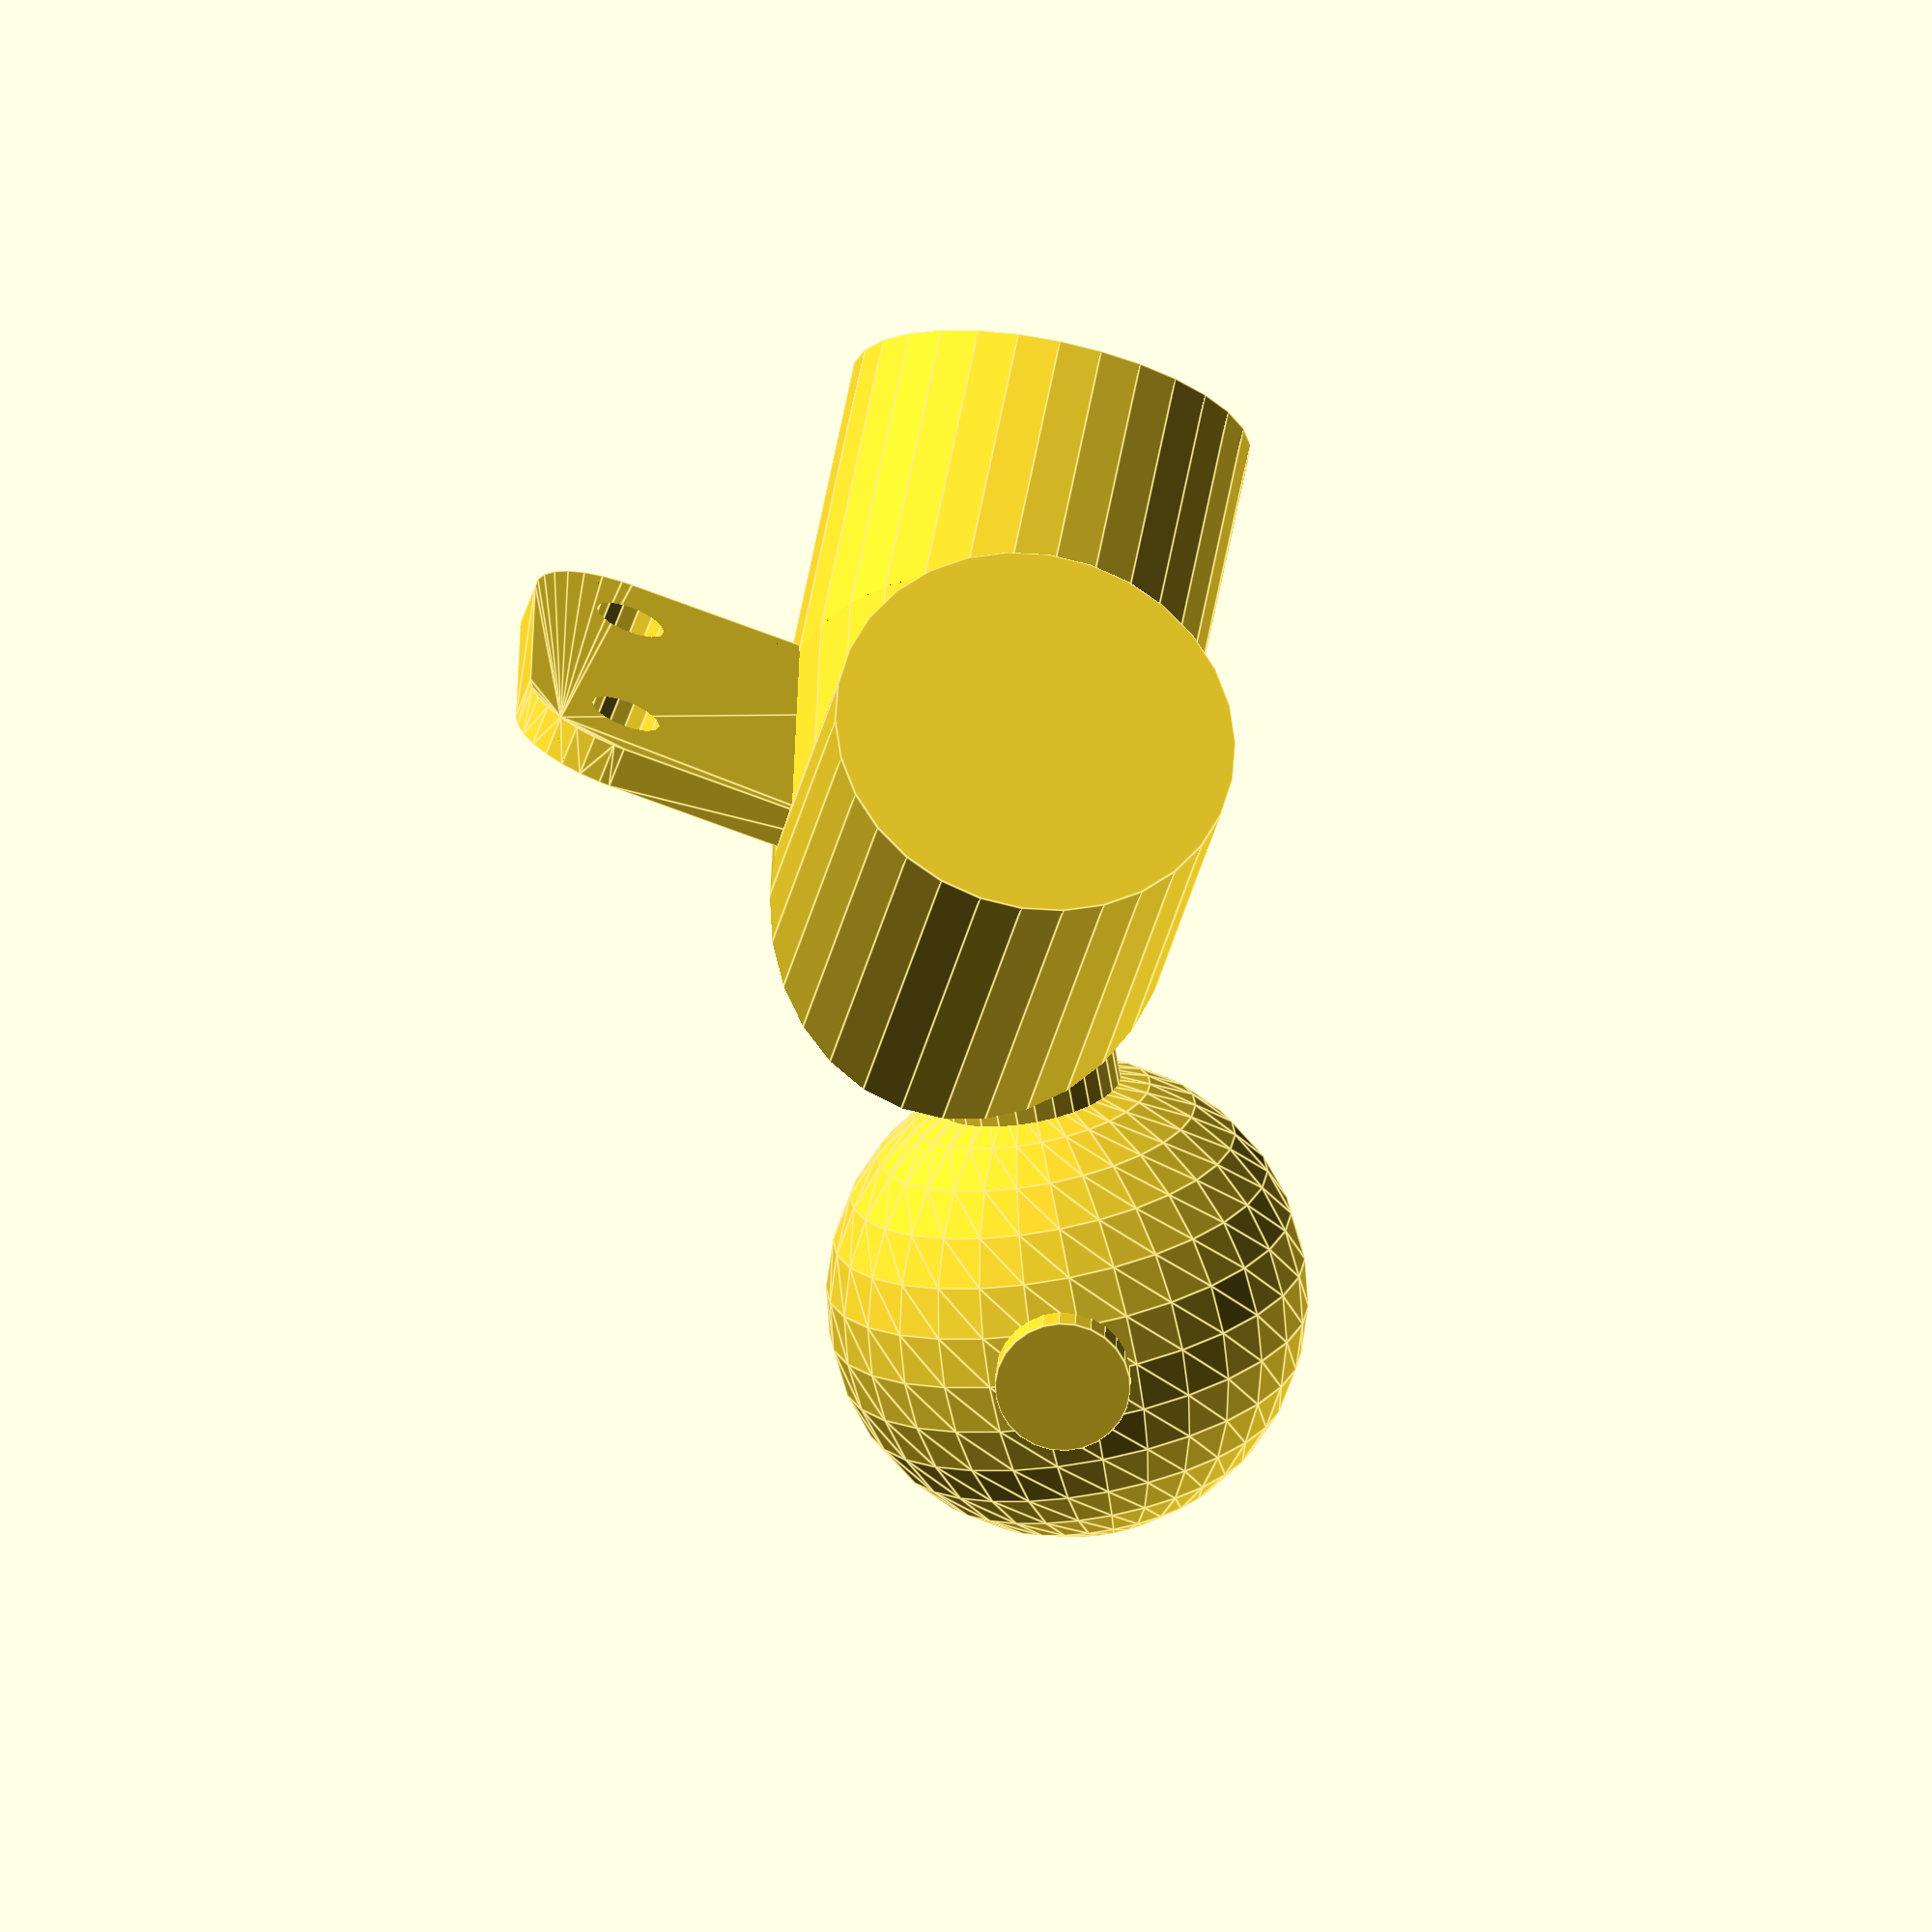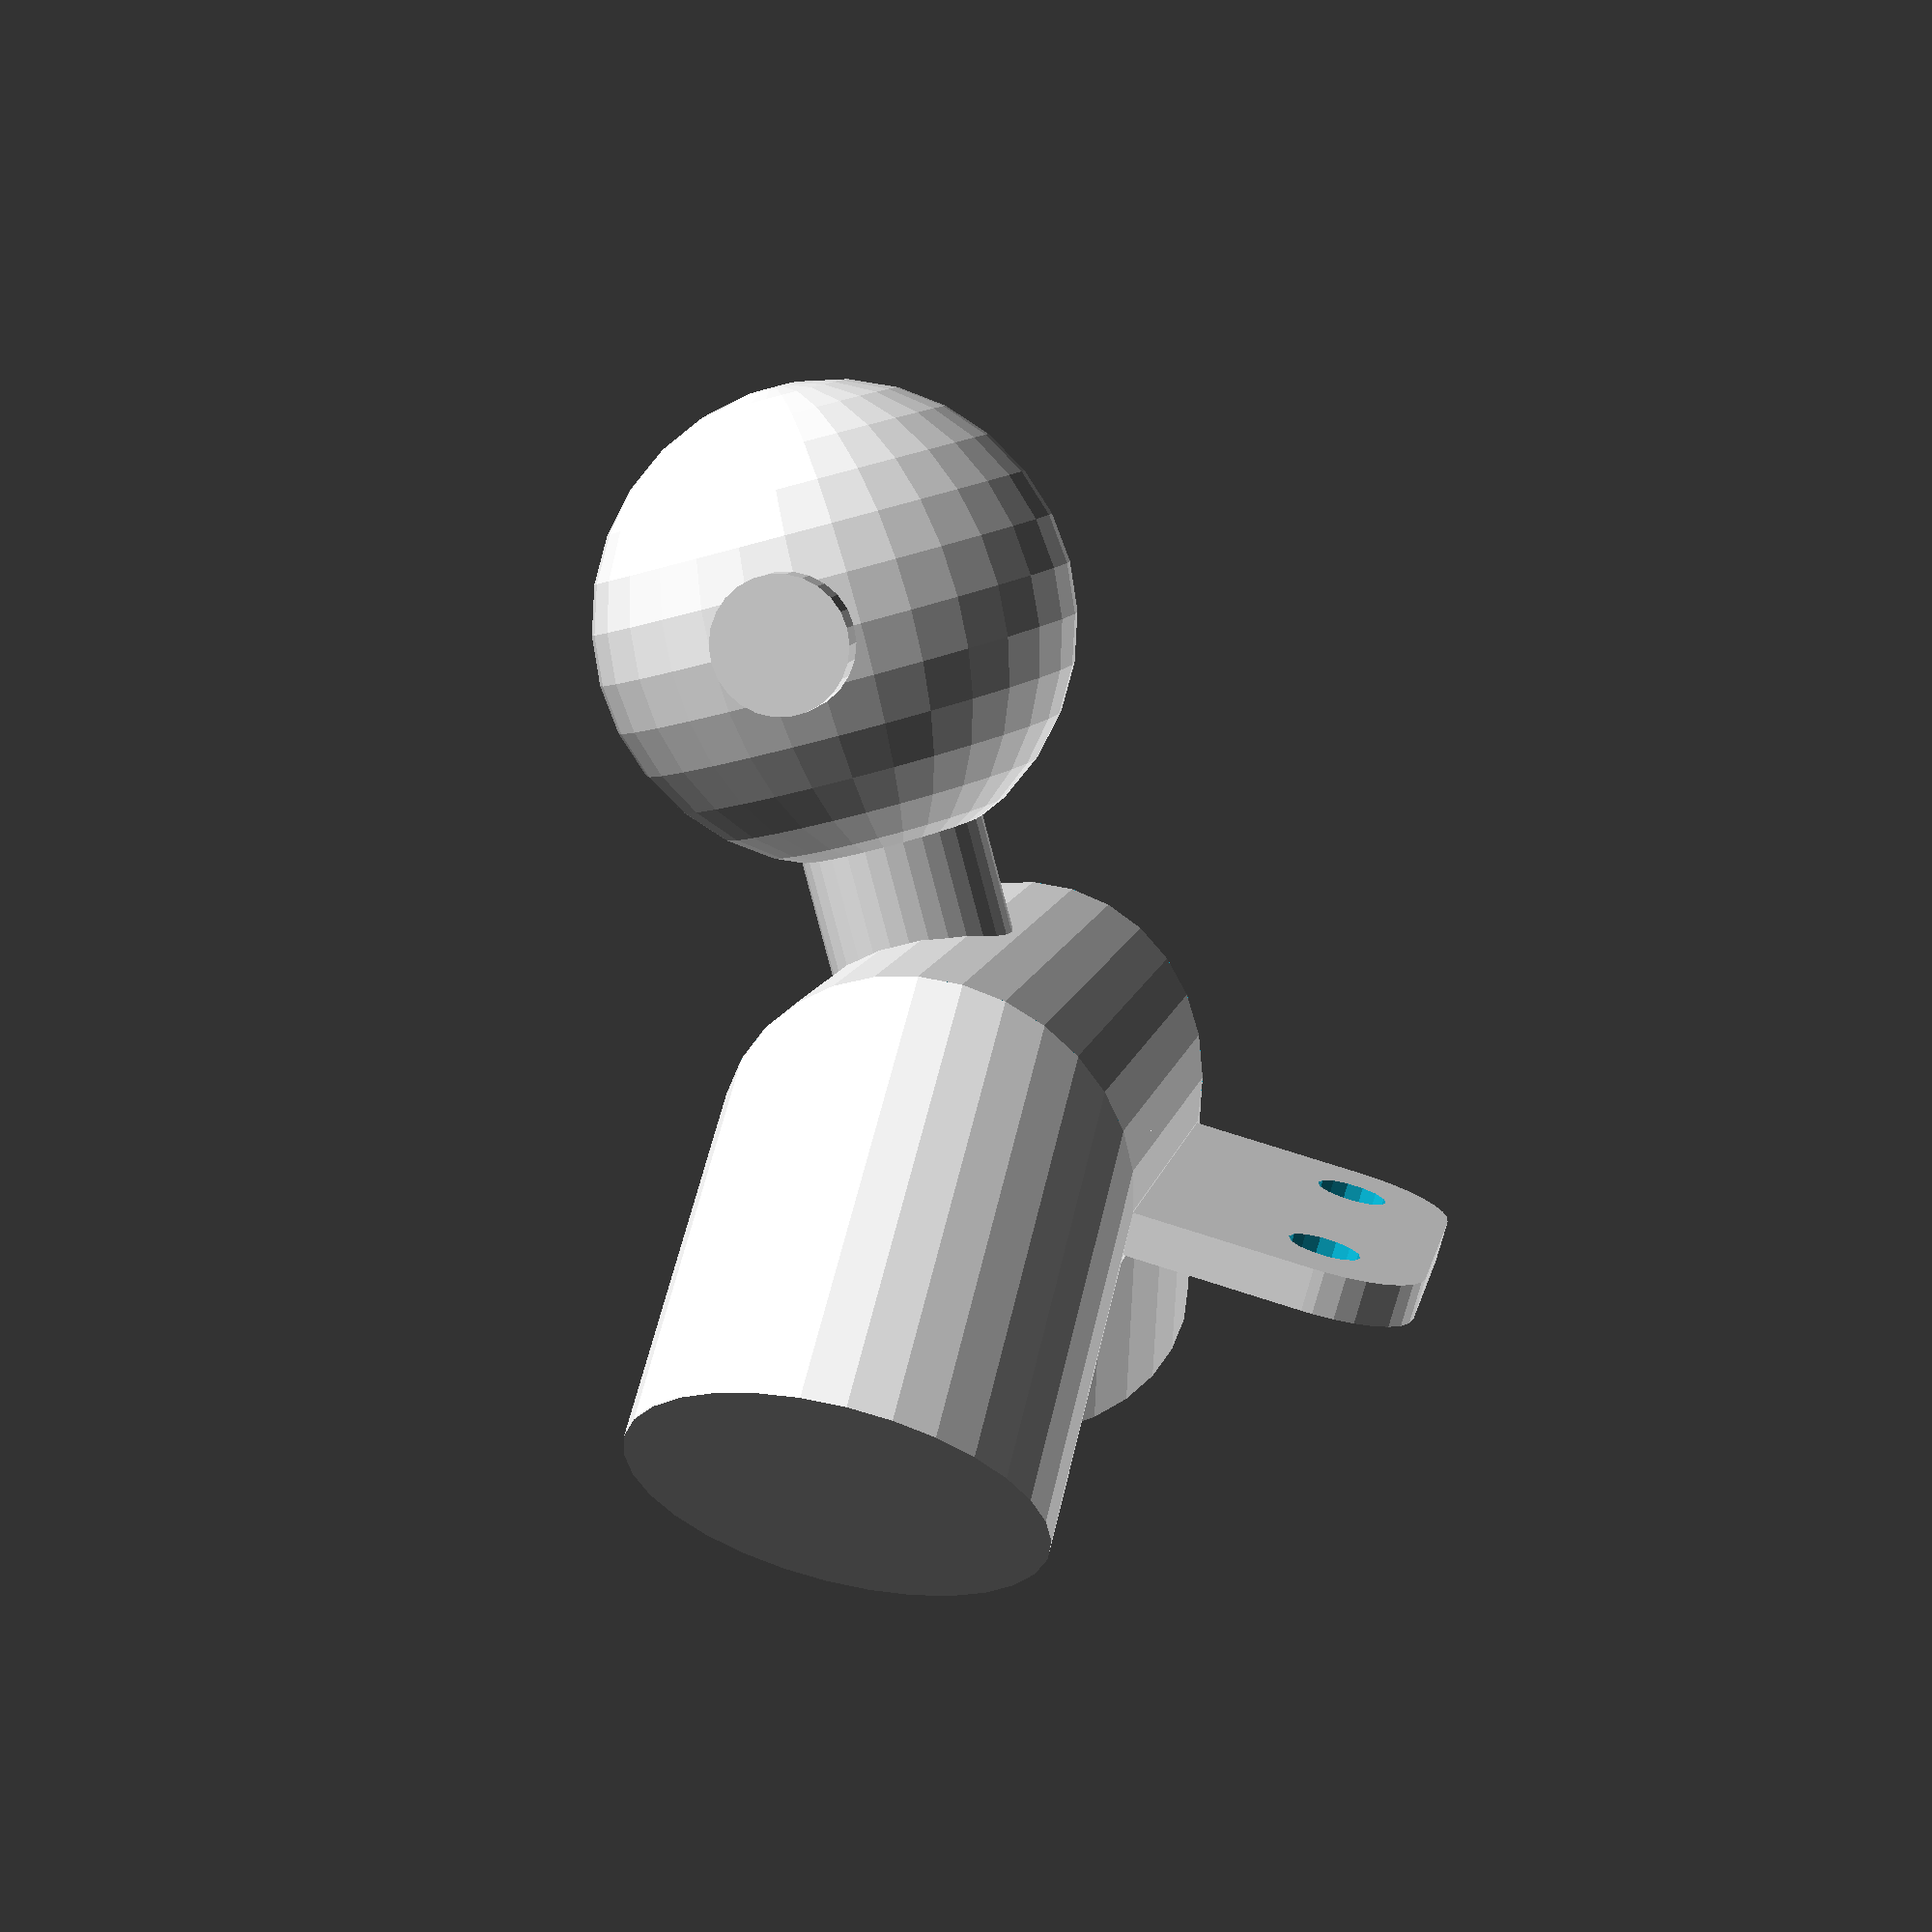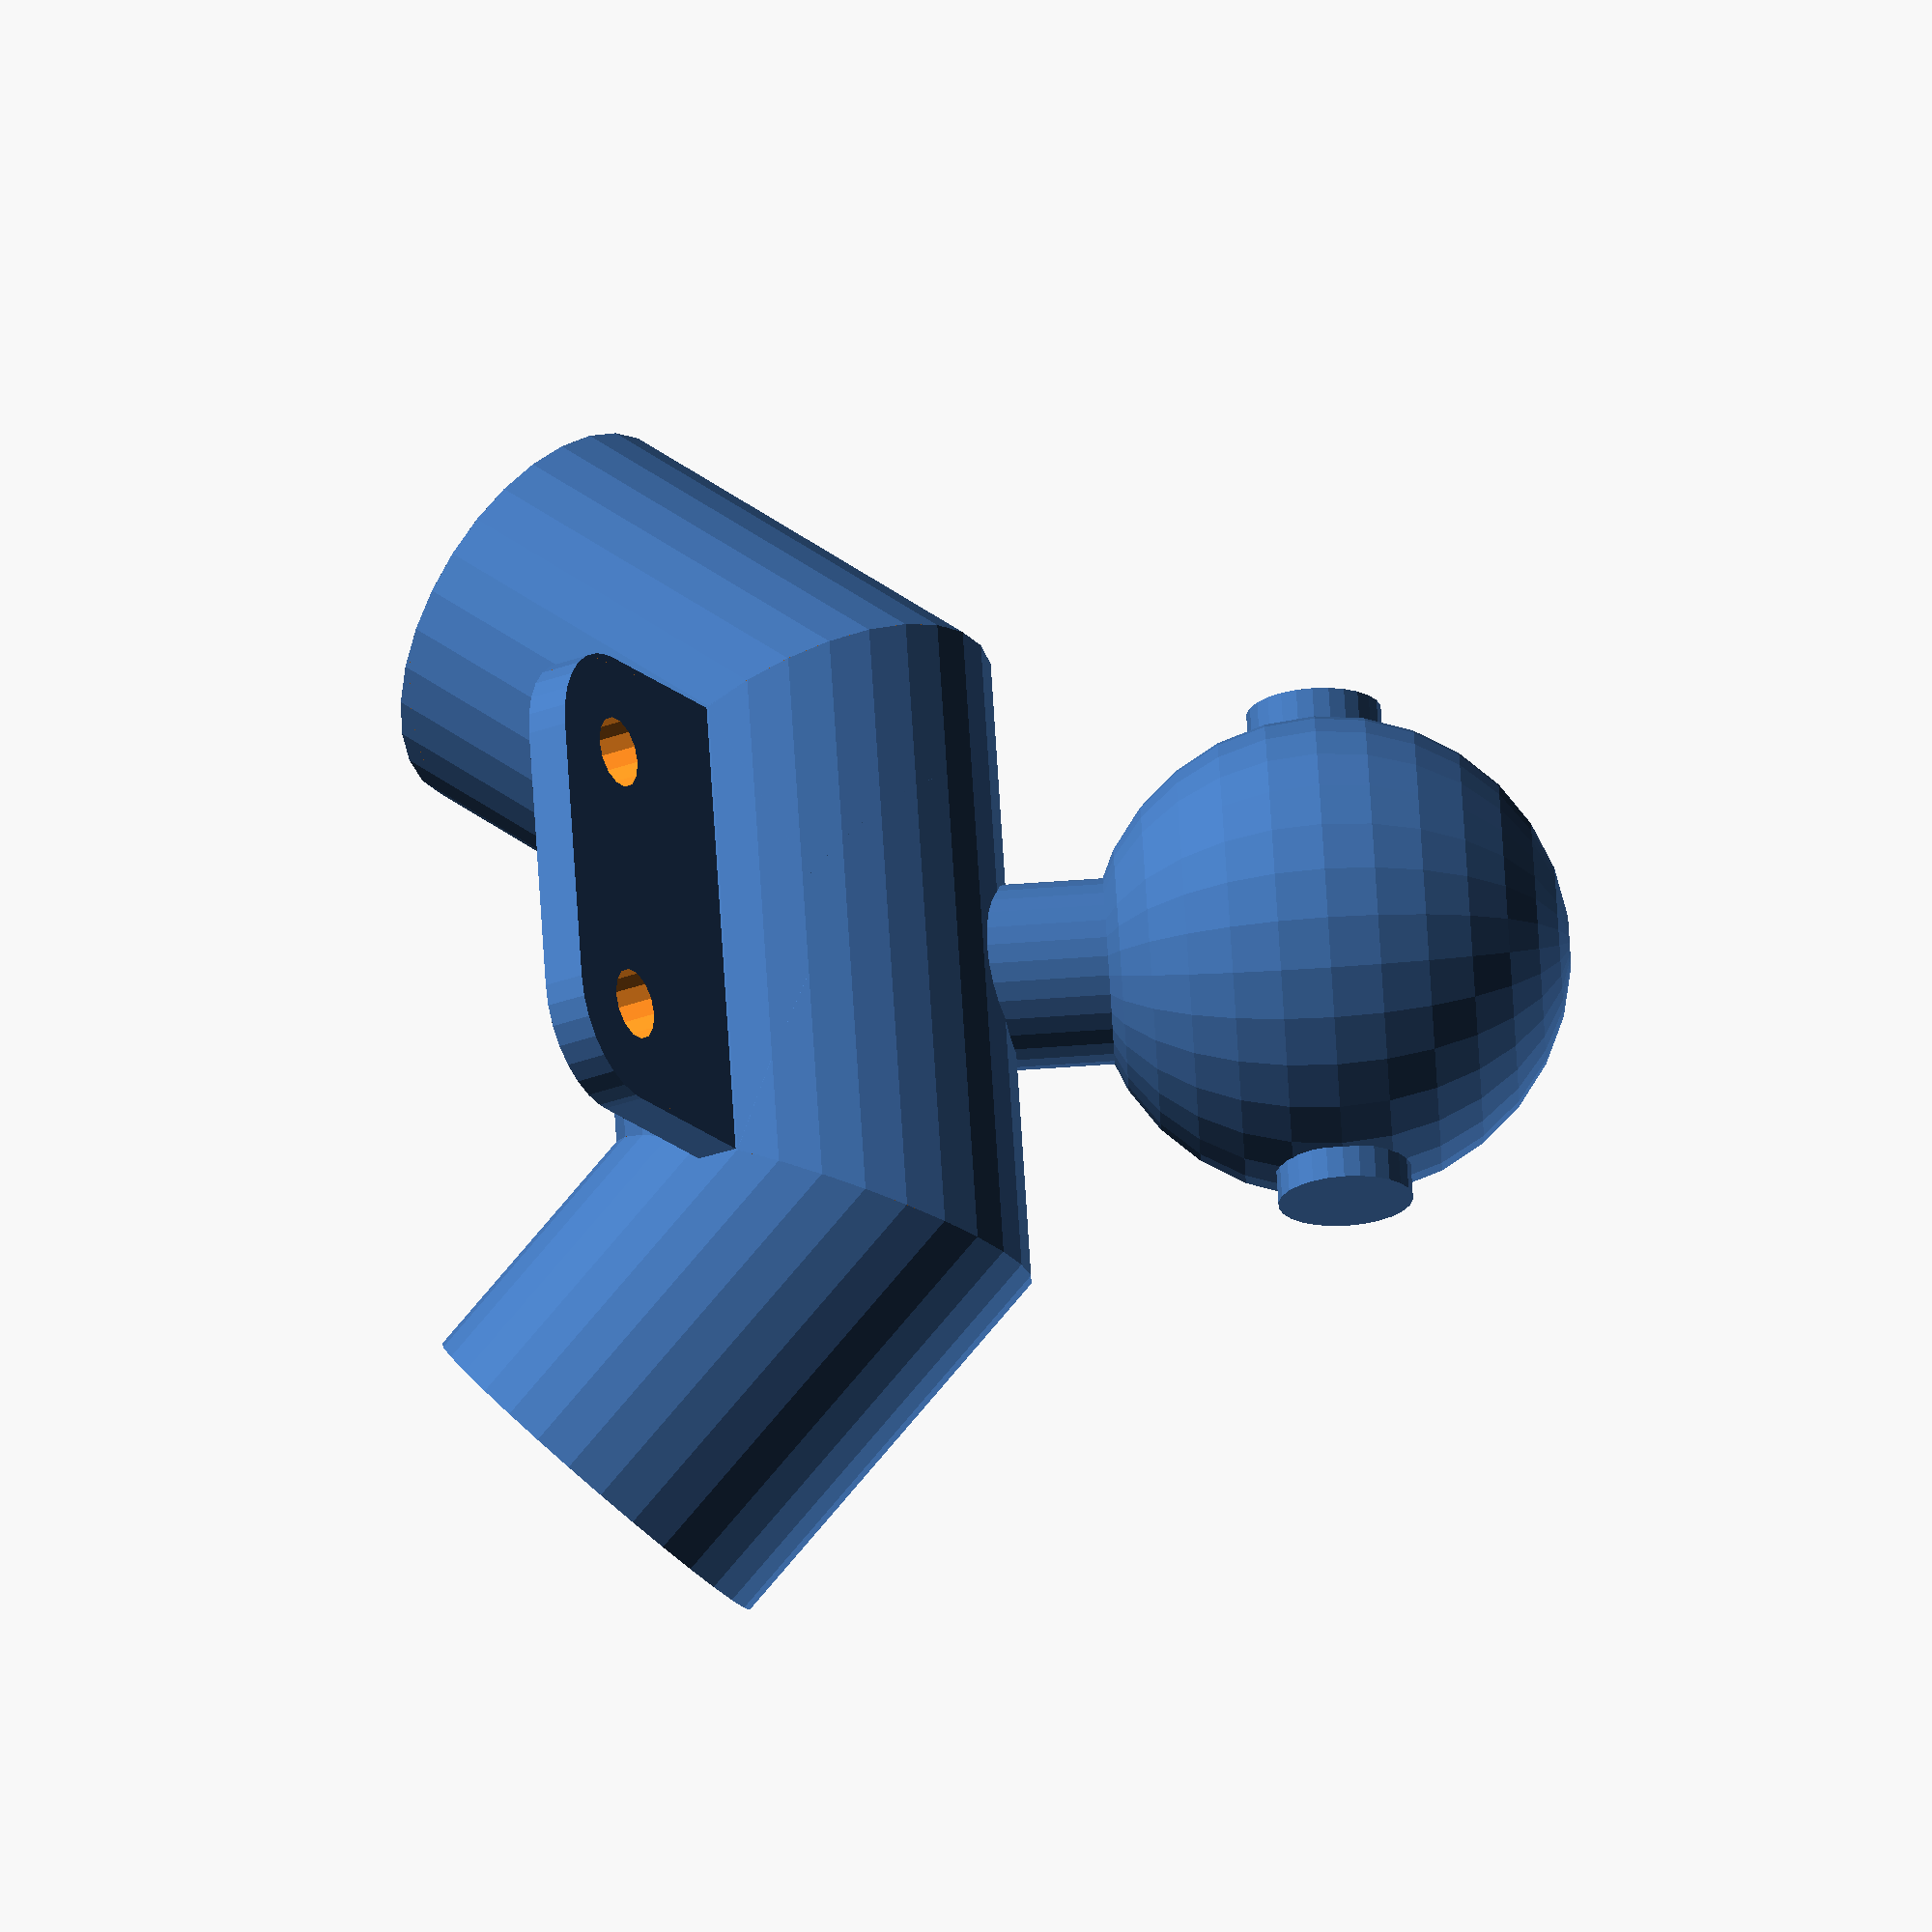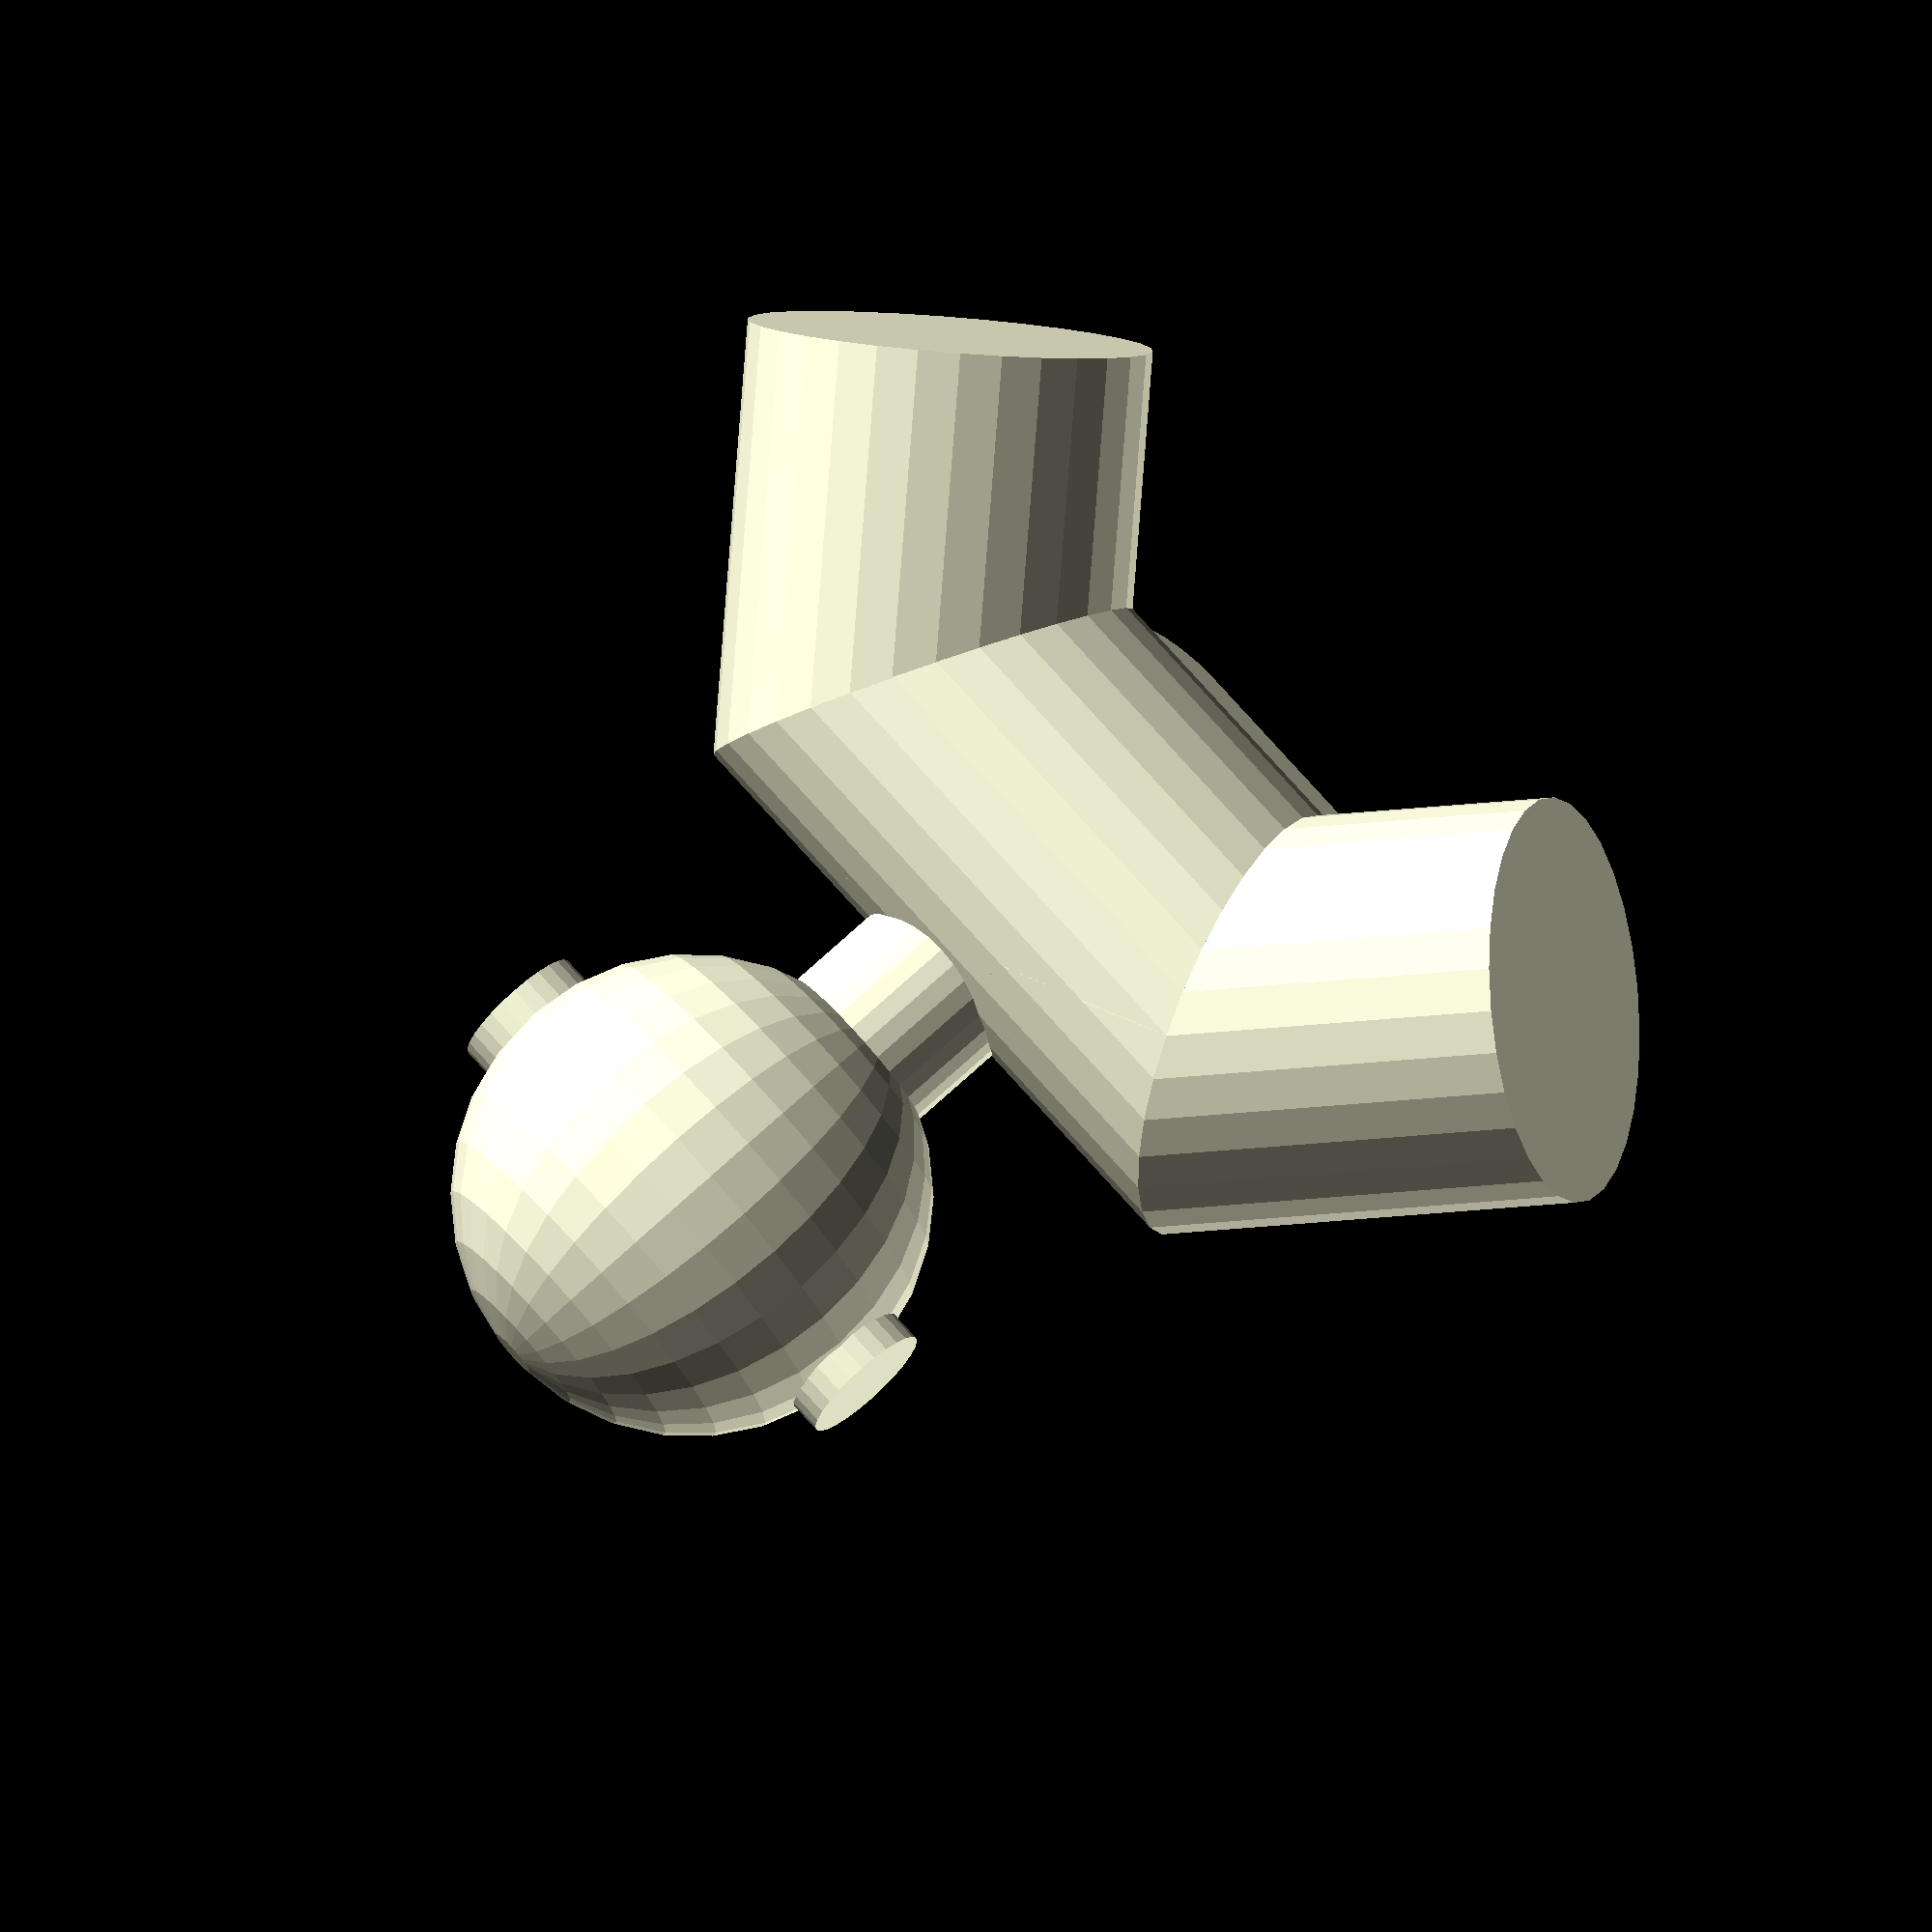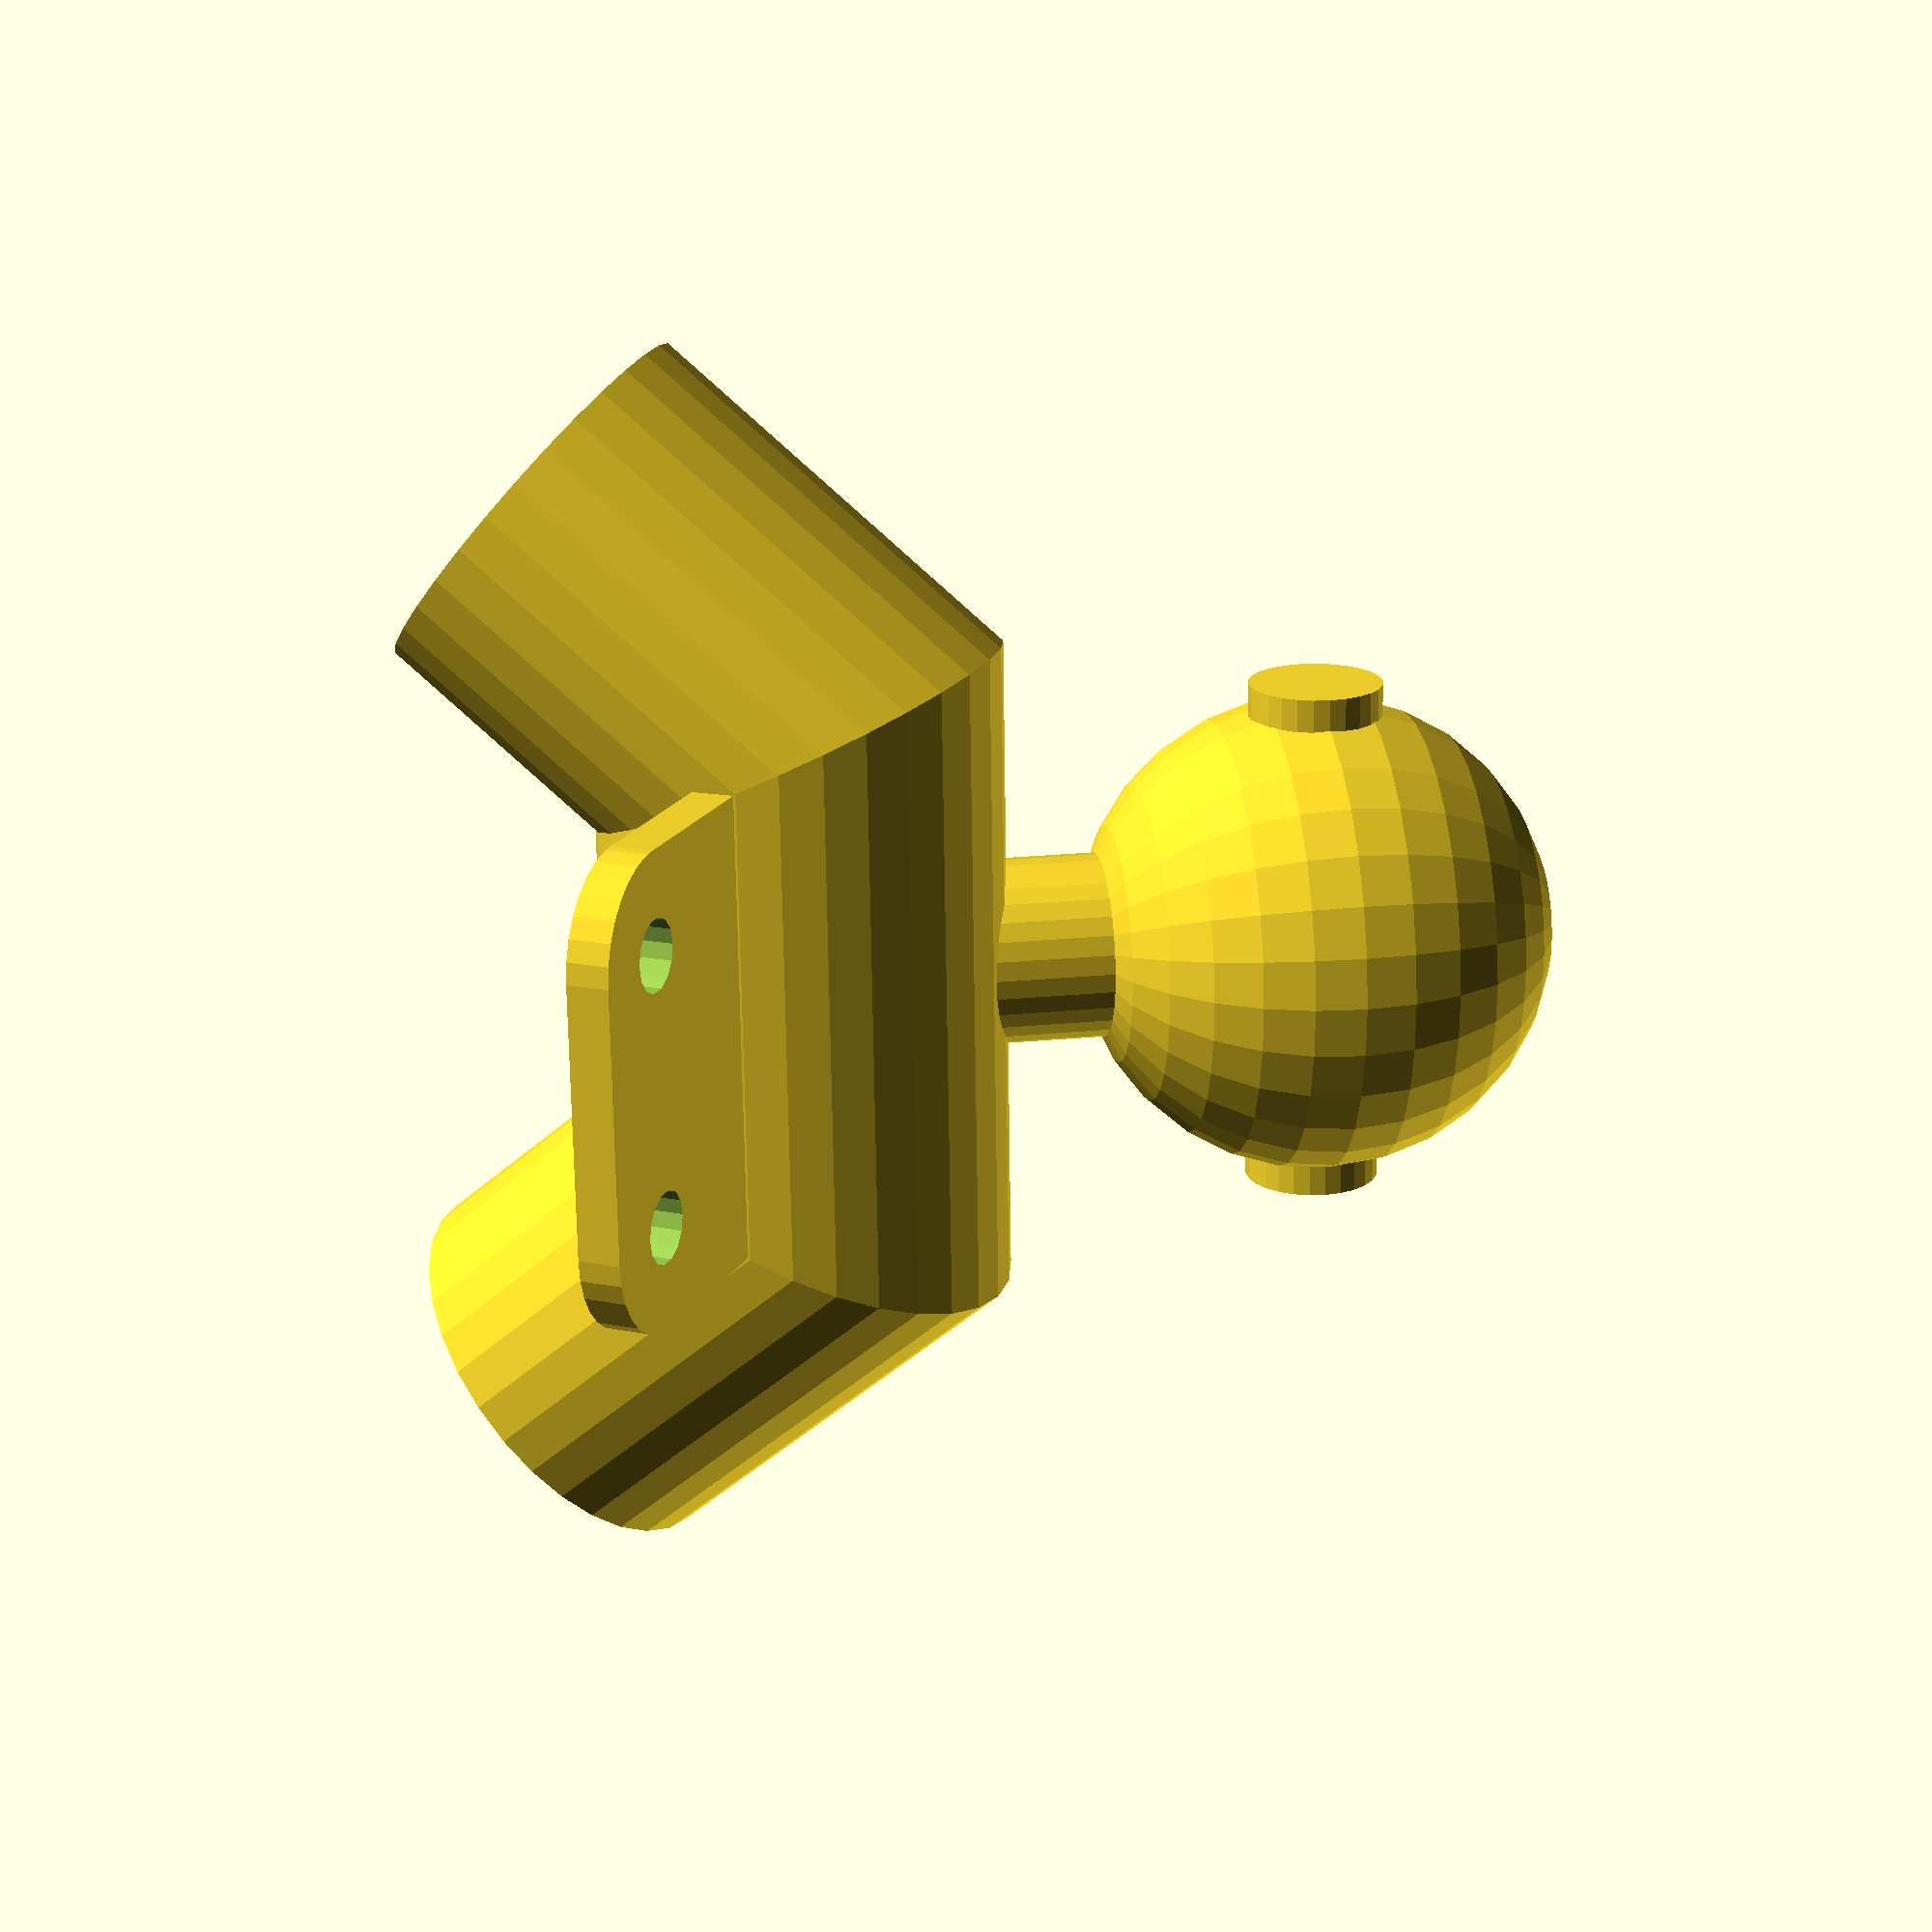
<openscad>

ang2xy = 25.4141;
ang2xz = 30.59;

ang3xy = 39.9445;
ang3xz = 65.87;


sphereDia = 57;
horCylDia = 16;
horCylLen = 62;
vertCylDia = 22;
vertCylTemp = 55;
heightDiff = 114;
tubeDia = 48;
midTubeLenTemp = 80;

plastinaWid = 56;
plastinaLen = 57;
plastinaThicn = 5;
plastinaHolesDia = 8.5;
plastinaHolesDiff = 32; 

sphereHeight =  heightDiff - sphereDia/2 - tubeDia/2; 

angCut = 45 - ang3xy/2;

//******************************
d = 17;       //!!!!!!!!!!!!!!!!
legPart = 13; //30; //!!!!!!!!!!!!!!!!


cutHeight = tubeDia/2 + d / (tan(angCut));
//echo(cutH =  cutHeight);
sz = 3*tubeDia;

PyraTop();

echo( "sphereHeight " , sphereHeight);

module PyraTop() {

//    $fn = 100;
    
    translate([0,0,sphereHeight])
    sphere(d = sphereDia);

    rotate([0,ang2xz+90,0]) 
    Plastina();

    translate([0,0,sphereHeight]) 
    rotate([90,0,0]) 
    cylinder(d = horCylDia,h=horCylLen, center=true);

    translate([0,0,sphereHeight]) 
    rotate([180,0,0]) 
    cylinder(d = vertCylDia, h = vertCylTemp);

    difference(){

        rotate([90,0,0])
        cylinder(d = tubeDia, h = midTubeLenTemp,center=true);

        rotate([0,(90-ang3xz),0])
        translate([0,0,-cutHeight])
        rotate([angCut,0,0])
        translate([-sz/2,-sz,0]) 
        cube([sz,sz,sz]);

        rotate([0,(90-ang3xz),0])
        translate([0,0,-cutHeight])
        rotate([-angCut,0,0])
        translate([-sz/2,0,0]) 
        cube([sz,sz,sz]);
    
    }


    delt = 3*d;

    difference() {

        rotate([0,(90-ang3xz),0])
        translate([0,0,-cutHeight])
        rotate([2*angCut,0,0])
        translate([0,delt,cutHeight])
        rotate([90,0,0])
        cylinder(d = tubeDia, h = delt+legPart);

        rotate([0,(90-ang3xz),0])
        translate([0,0,-cutHeight])
        rotate([angCut,0,0])
        translate([-sz/2,0,0]) 
        cube([sz,sz,sz]);

    }

    difference() {

        rotate([0,(90-ang3xz),0])
        translate([0,0,-cutHeight])
        rotate([-2*angCut,0,0])
        translate([0,-delt,cutHeight])
        rotate([-90,0,0])
        cylinder(d = tubeDia, h = delt+legPart);

        rotate([0,(90-ang3xz),0])
        translate([0,0,-cutHeight])
        rotate([-angCut,0,0])
        translate([-sz/2,-sz,0]) 
        cube([sz,sz,sz]);

    }

}

module Plastina() {

    cornerRad = (plastinaWid - plastinaHolesDiff)/2;

    difference() {

        hull(){

            translate([0,plastinaHolesDiff/2,(plastinaLen - cornerRad)])
            rotate([0,90,0]) 
            cylinder(r=cornerRad, h=plastinaThicn, center=true);

            translate([0,-plastinaHolesDiff/2,(plastinaLen - cornerRad)])
            rotate([0,90,0]) 
            cylinder(r=cornerRad, h=plastinaThicn, center=true);

            translate([0,0,(plastinaLen-cornerRad)/2])
            cube([plastinaThicn,
            plastinaWid,(plastinaLen-cornerRad)],center=true);

        }

        translate([0,plastinaHolesDiff/2,(plastinaLen - cornerRad)])
        rotate([0,90,0]) 
        cylinder(d=plastinaHolesDia, h=plastinaThicn+2, center=true);

        translate([0,-plastinaHolesDiff/2,(plastinaLen - cornerRad)])
        rotate([0,90,0]) 
        cylinder(d=plastinaHolesDia, h=plastinaThicn+2, center=true);

    }
}




</openscad>
<views>
elev=69.9 azim=359.0 roll=189.9 proj=o view=edges
elev=264.0 azim=190.4 roll=165.2 proj=p view=solid
elev=93.0 azim=108.5 roll=273.7 proj=o view=wireframe
elev=99.7 azim=264.8 roll=131.7 proj=o view=wireframe
elev=155.3 azim=5.5 roll=278.8 proj=p view=solid
</views>
